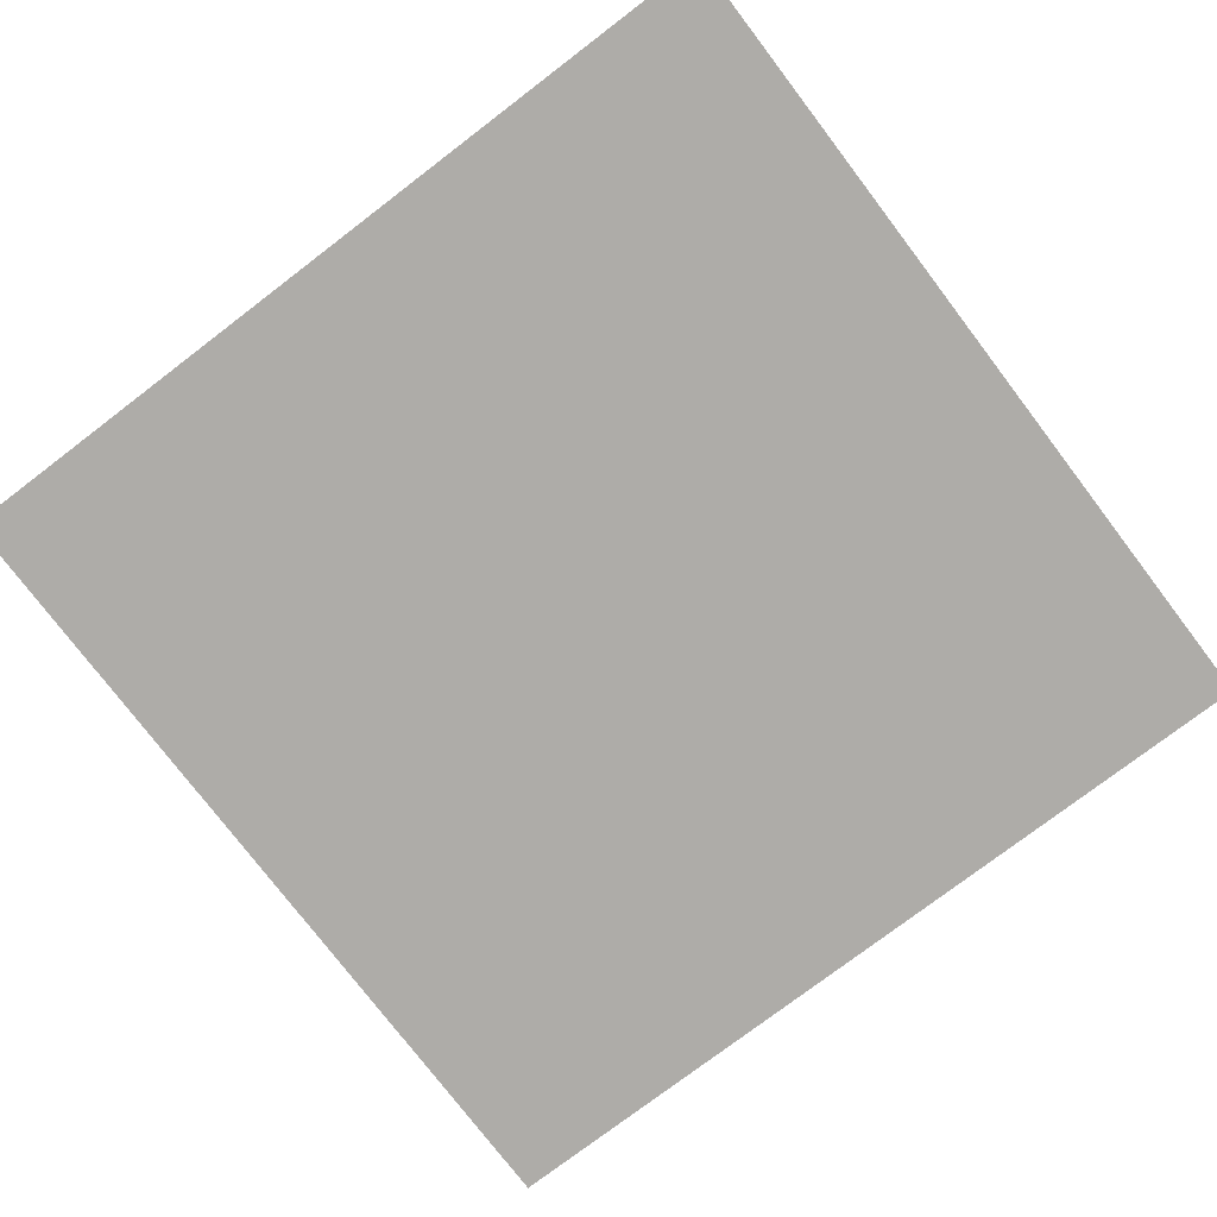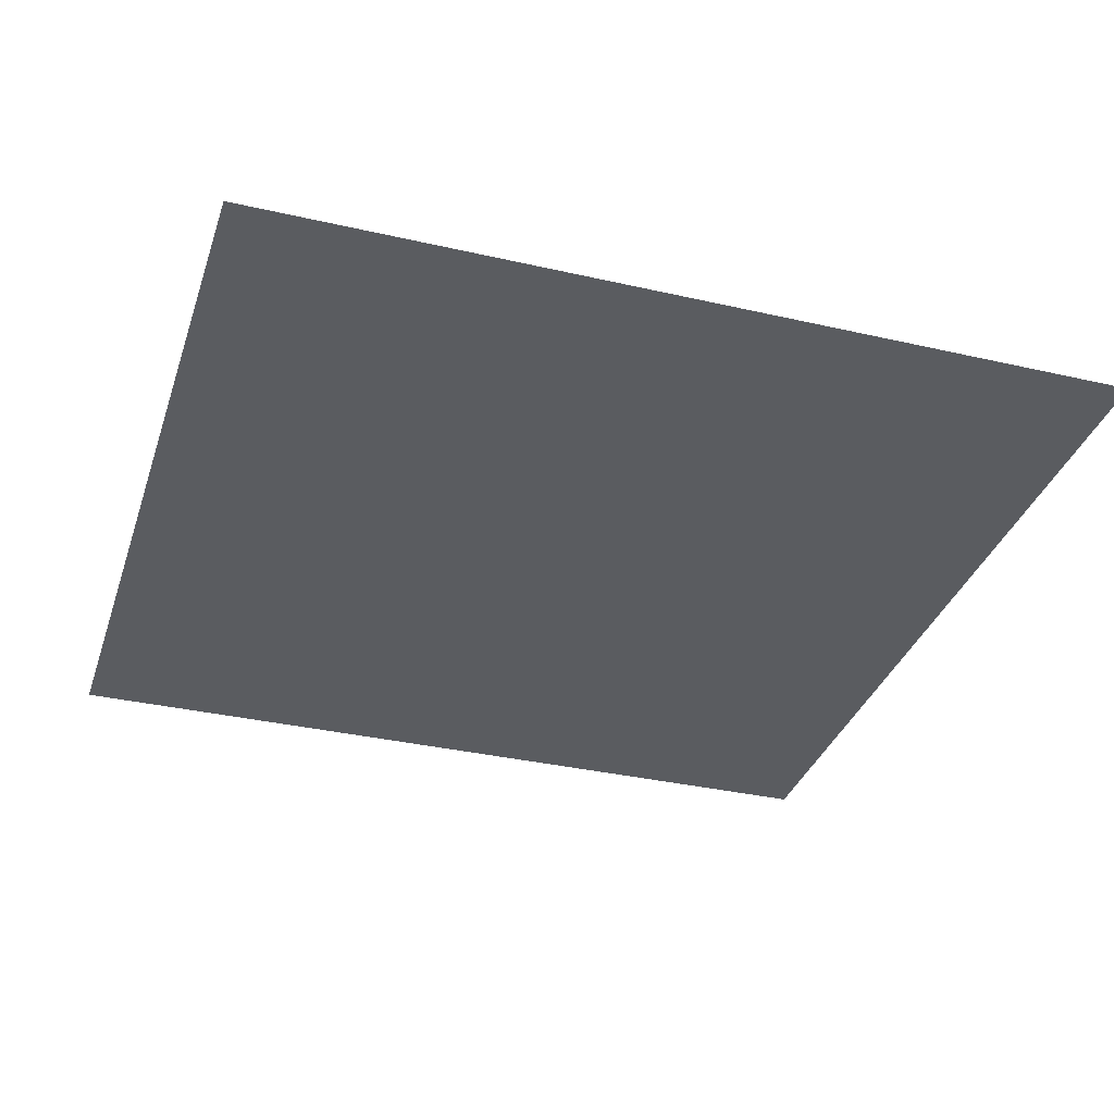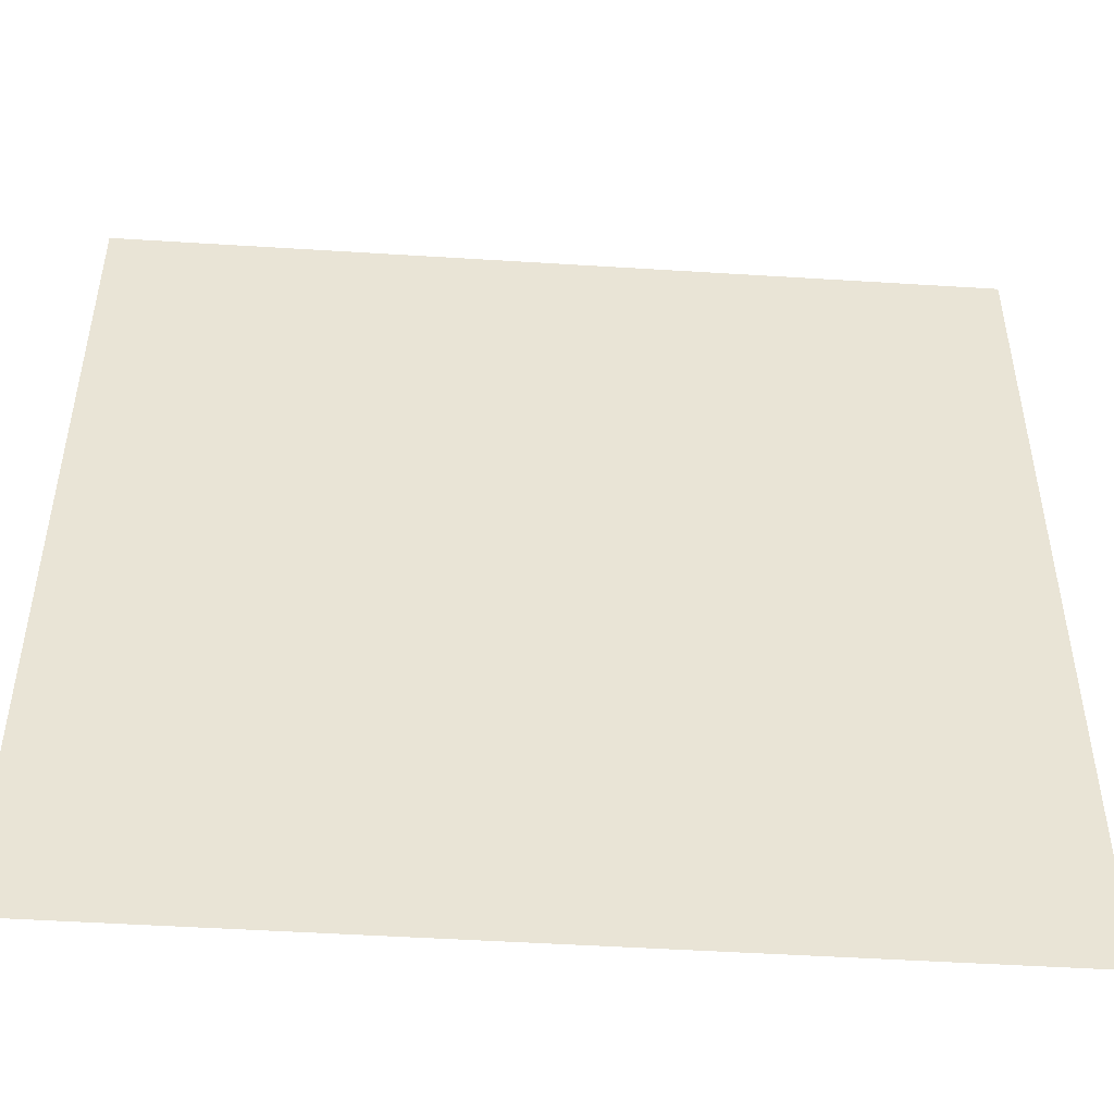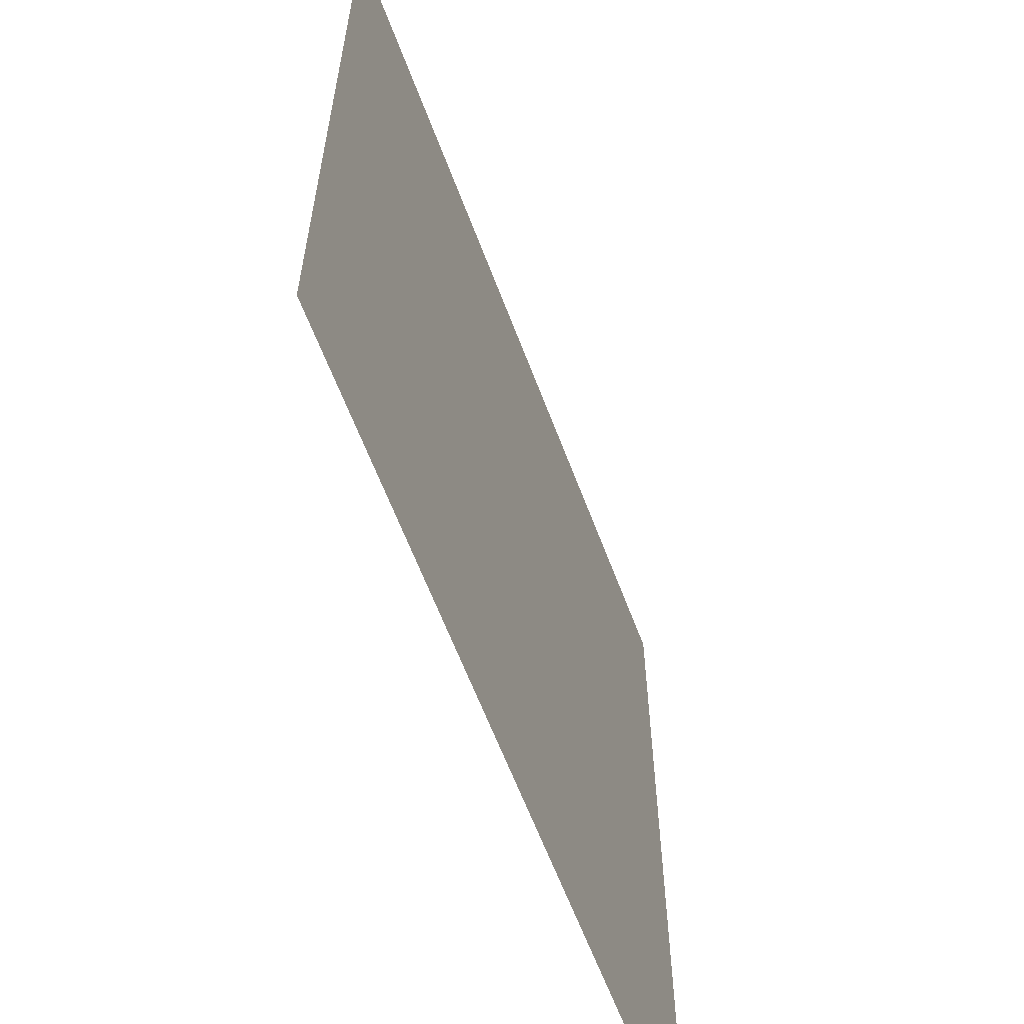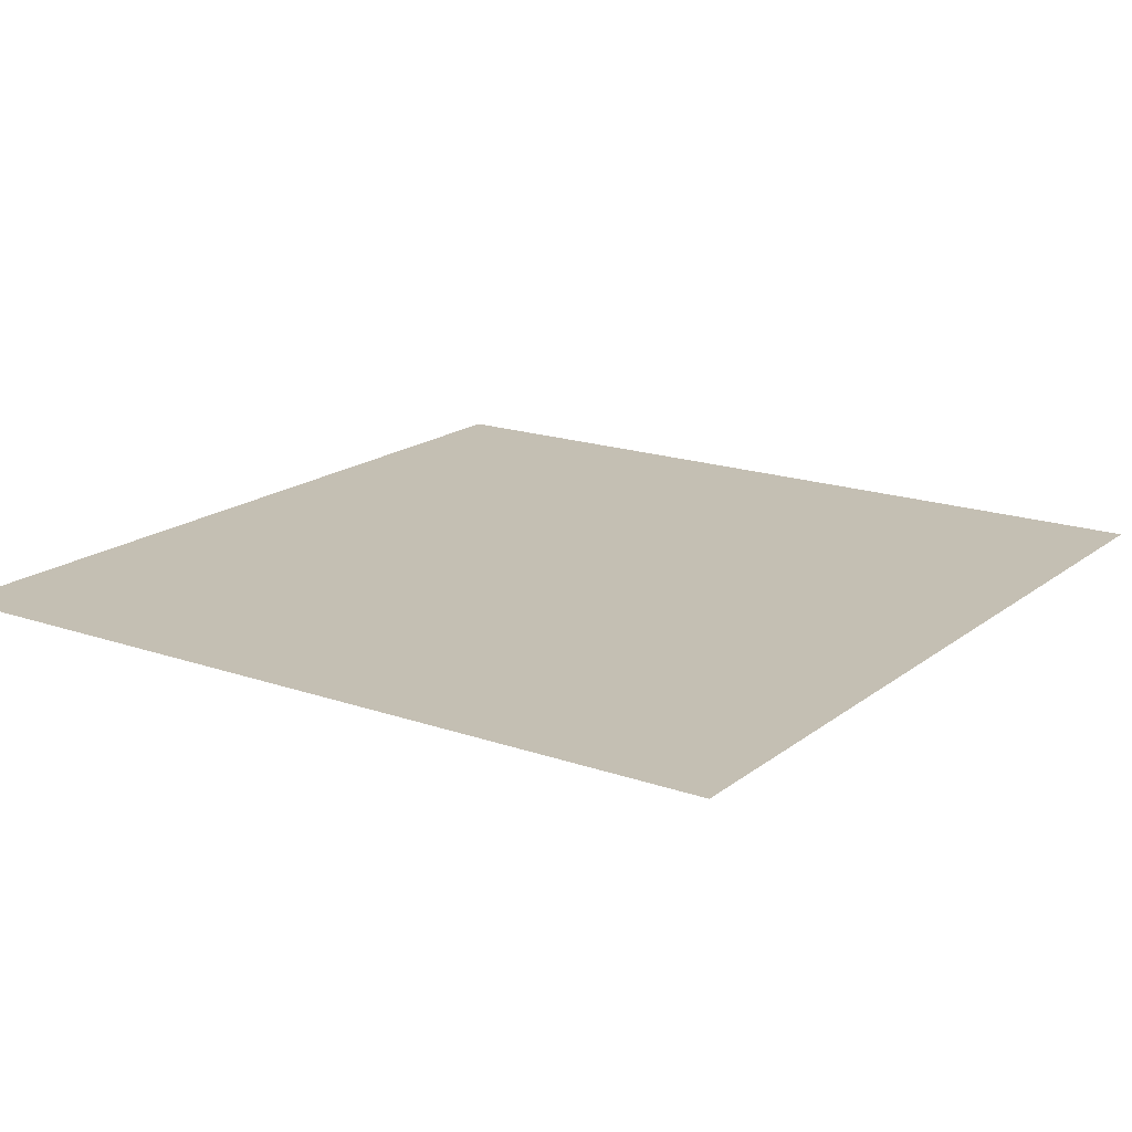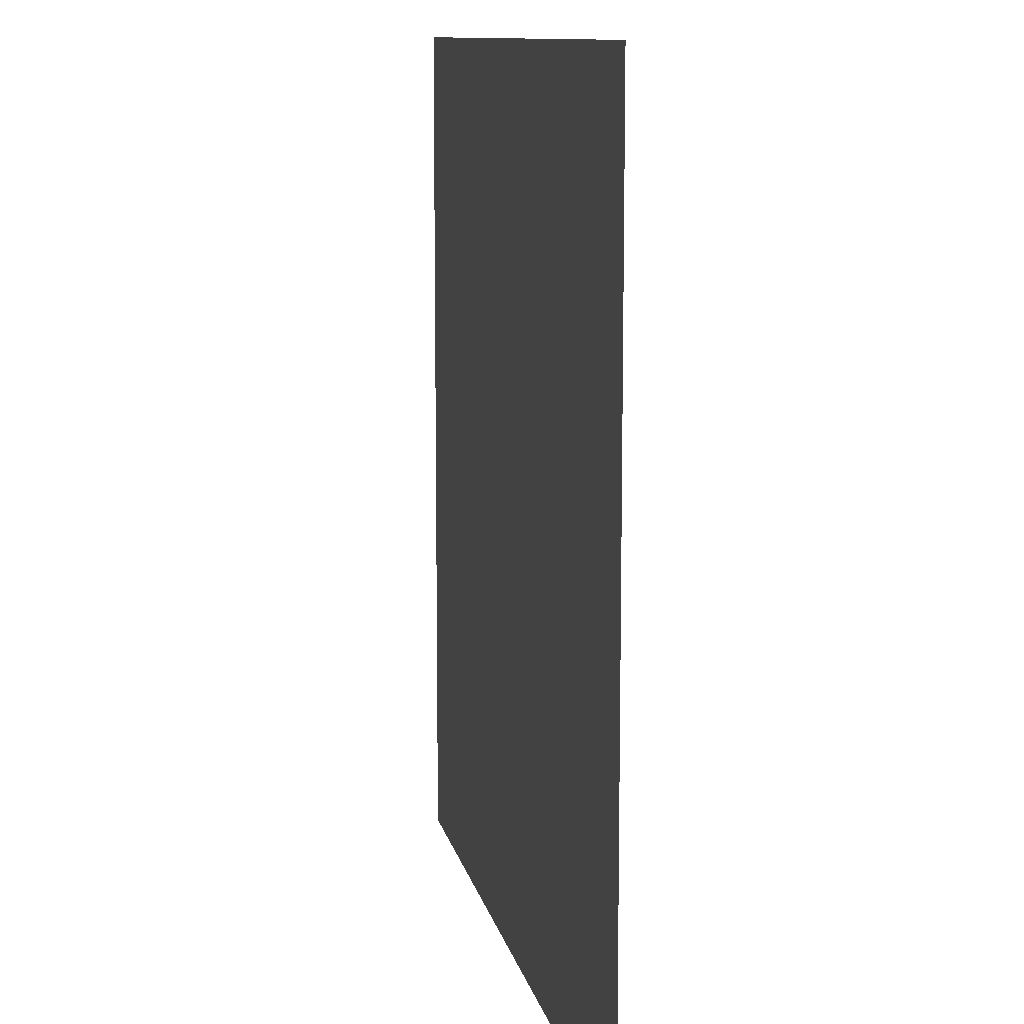
<metadata>
{"format":"obj","ext":"obj","renderer":"f3d","projection":"perspective","resolution":1024,"background":"white","views":[{"elev":-77.0,"azim":-142.7,"up":"+Z"},{"elev":-34.1,"azim":162.7,"up":"+Z"},{"elev":-48.8,"azim":-4.0,"up":"+Y"},{"elev":-61.8,"azim":110.5,"up":"+Y"},{"elev":17.7,"azim":-145.6,"up":"+Z"},{"elev":10.7,"azim":-101.1,"up":"+Y"}]}
</metadata>
<code>
v -0.8 0.8 0
v 0.8 0.8 0
v 0.8 -0.8 0
v -0.8 -0.8 0
f 1 2 3
f 3 4 1

</code>
